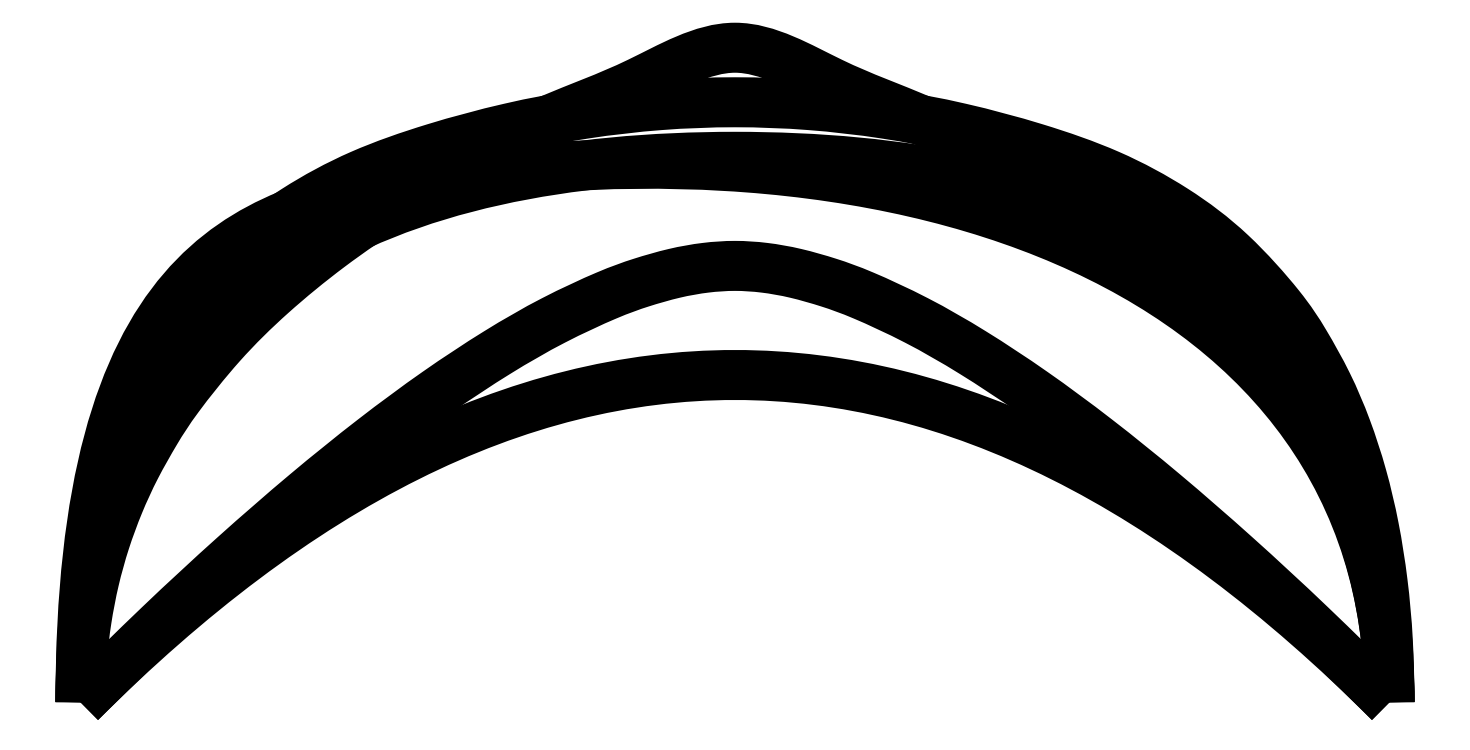
<metadata>
{"format":"dxf","ext":"dxf","renderer":"ezdxf+matplotlib","layout":"modelspace","background":"white","min_lineweight":24,"dpi":150}
</metadata>
<code>
0
SECTION
2
ENTITIES
0
SPLINE
8
0
210
0
220
0
230
1
70
8
71
2
72
7
73
4
74
0
42
1e-07
43
1e-07
44
1e-10
40
0
40
0
40
0
40
1
40
2
40
2
40
2
10
0
20
0
30
0
10
10
20
10
30
0
10
20
20
10
30
0
10
30
20
0
30
0
0
SPLINE
8
0
210
0
220
0
230
1
70
8
71
3
72
8
73
4
74
0
42
1e-07
43
1e-07
44
1e-10
40
0
40
0
40
0
40
0
40
1
40
1
40
1
40
1
10
0
20
0
30
0
10
10
20
10
30
0
10
20
20
10
30
0
10
30
20
0
30
0
0
SPLINE
8
0
210
0
220
0
230
1
70
8
71
2
72
8
73
5
74
0
42
1e-07
43
1e-07
44
1e-10
40
0
40
0
40
0
40
1
40
2
40
3
40
3
40
3
10
0
20
0
30
0
10
0
20
10
30
0
10
15
20
15
30
0
10
30
20
10
30
0
10
30
20
0
30
0
0
SPLINE
8
0
210
0
220
0
230
1
70
8
71
3
72
9
73
5
74
0
42
1e-07
43
1e-07
44
1e-10
40
0
40
0
40
0
40
0
40
1
40
2
40
2
40
2
40
2
10
0
20
0
30
0
10
0
20
10
30
0
10
15
20
15
30
0
10
30
20
10
30
0
10
30
20
0
30
0
0
SPLINE
8
0
210
0
220
0
230
1
70
8
71
3
72
9
73
5
74
0
42
1e-07
43
1e-07
44
1e-10
40
0
40
0
40
0
40
0
40
0.5
40
2
40
2
40
2
40
2
10
0
20
0
30
0
10
0
20
10
30
0
10
15
20
15
30
0
10
30
20
10
30
0
10
30
20
0
30
0
0
SPLINE
8
0
210
0
220
0
230
1
70
8
71
2
72
8
73
5
74
0
42
1e-07
43
1e-07
44
1e-10
40
0
40
0
40
0
40
1
40
1
40
2
40
2
40
2
10
0
20
0
30
0
10
0
20
10
30
0
10
15
20
15
30
0
10
30
20
10
30
0
10
30
20
0
30
0
0
ENDSEC
0
EOF

</code>
